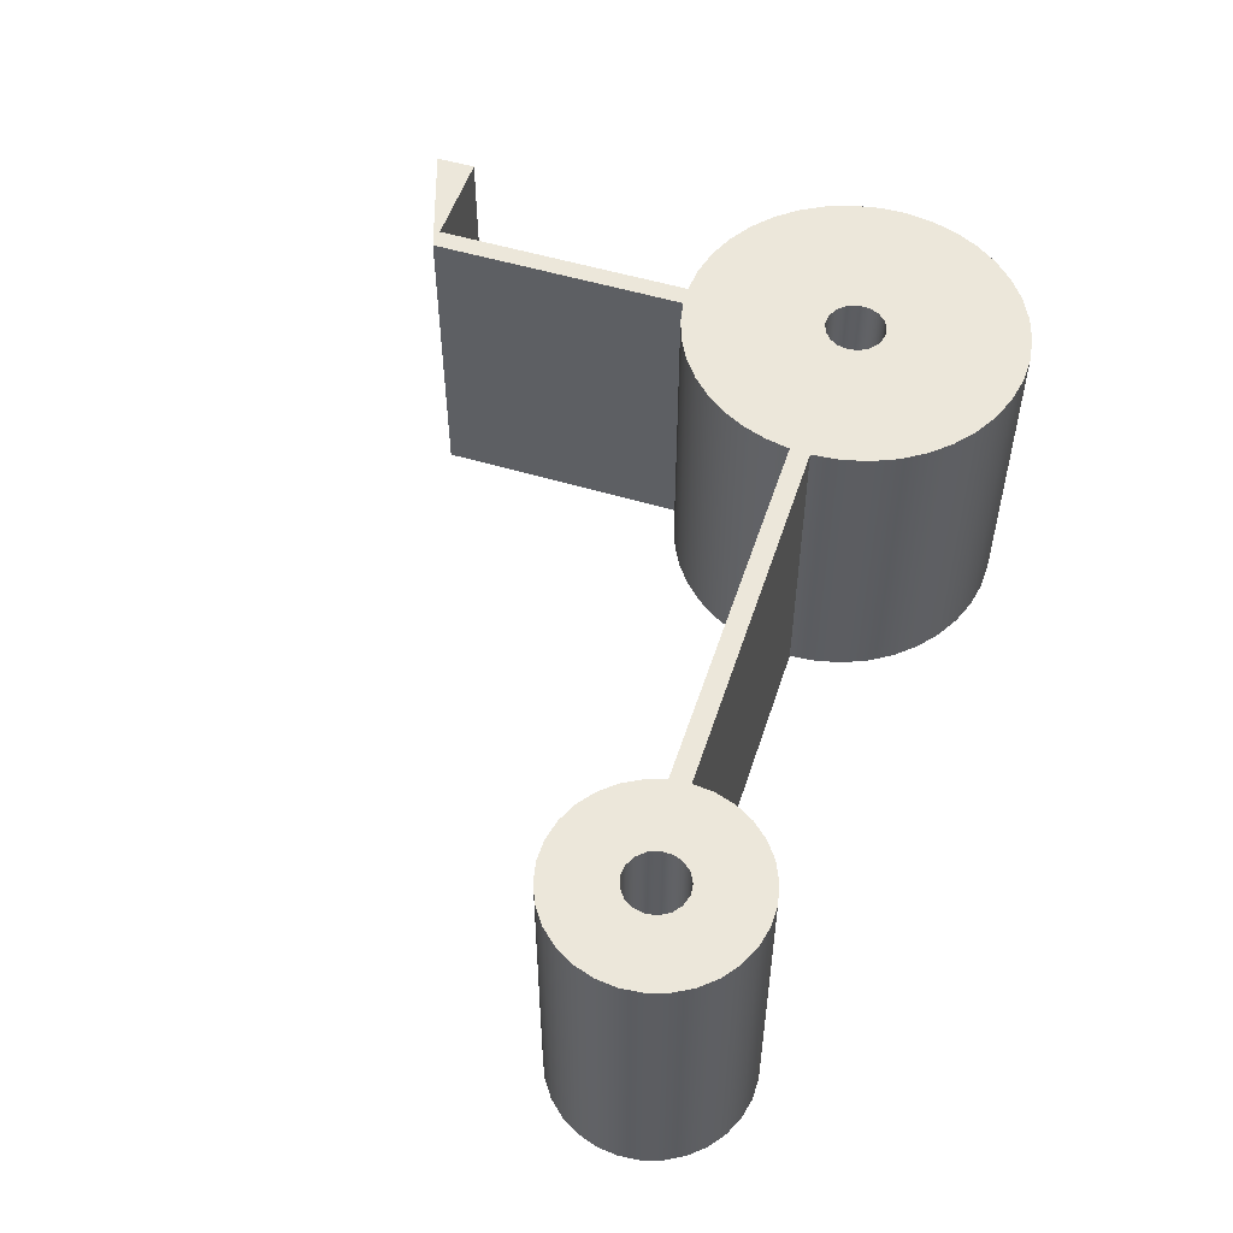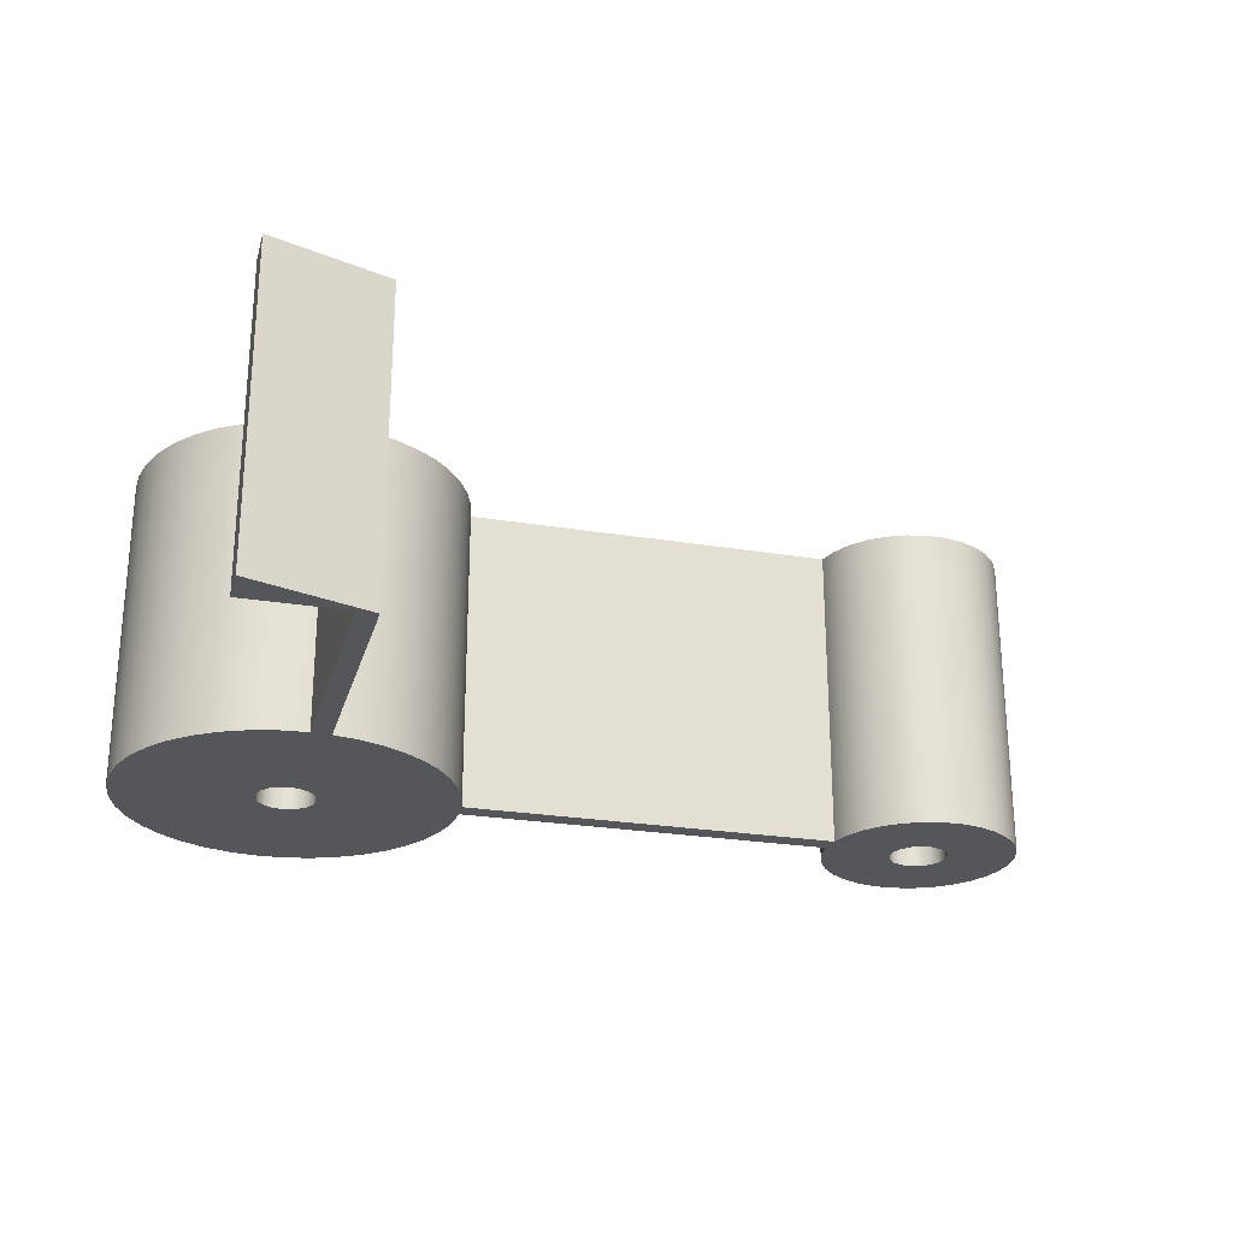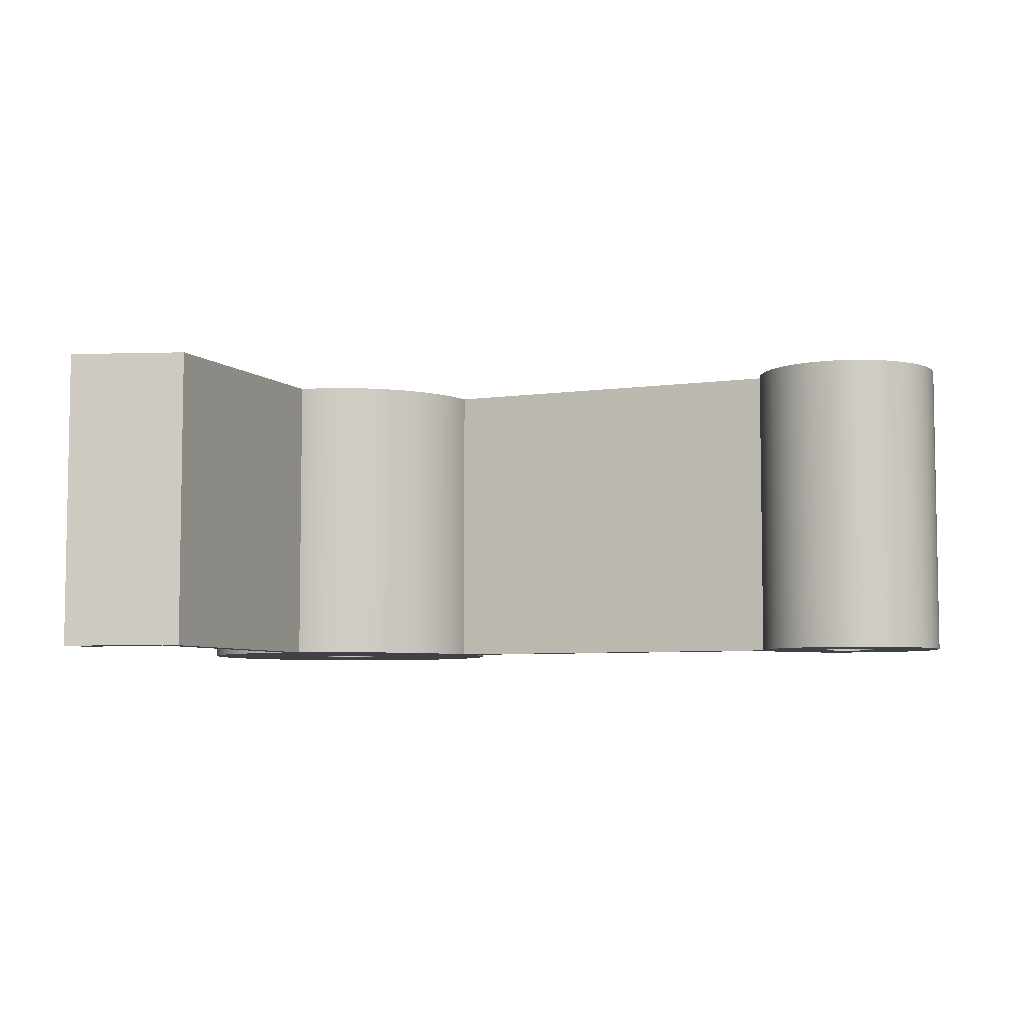
<metadata>
{"format":"obj","ext":"obj","renderer":"f3d","projection":"perspective","resolution":1024,"background":"white","views":[{"elev":53.3,"azim":-72.1,"up":"+Z"},{"elev":-25.6,"azim":165.3,"up":"+Z"},{"elev":-6.0,"azim":-156.6,"up":"+Z"}]}
</metadata>
<code>
v -1.5 -1.837e-16 -8
v -1.399 -0.5419 -8
v -1.109 -1.011 -8
v -0.6686 -1.343 -8
v -0.1384 -1.494 -8
v 0.4105 -1.443 -8
v 0.904 -1.197 -8
v 1.275 -0.7896 -8
v 1.474 -0.2756 -8
v 1.474 0.2756 -8
v 1.275 0.7896 -8
v 0.904 1.197 -8
v 0.4105 1.443 -8
v -0.1384 1.494 -8
v -0.6686 1.343 -8
v -1.109 1.011 -8
v -1.399 0.5419 -8
v -34 -1.837e-16 -8
v -33.9 -0.5419 -8
v -33.61 -1.011 -8
v -33.17 -1.343 -8
v -32.64 -1.494 -8
v -32.09 -1.443 -8
v -31.6 -1.197 -8
v -31.22 -0.7896 -8
v -31.03 -0.2756 -8
v -31.03 0.2756 -8
v -31.22 0.7896 -8
v -31.6 1.197 -8
v -32.09 1.443 -8
v -32.64 1.494 -8
v -33.17 1.343 -8
v -33.61 1.011 -8
v -33.9 0.5419 -8
v -1 8.441 -8
v -1 21.5 -8
v 5 23.5 -8
v 5 21.5 -8
v 8.882e-16 21.5 -8
v 4.441e-16 8.5 -8
v 1.375 8.388 -8
v 2.714 8.055 -8
v 3.981 7.51 -8
v 5.144 6.767 -8
v 6.171 5.845 -8
v 7.035 4.77 -8
v 7.714 3.569 -8
v 8.19 2.274 -8
v 8.45 0.919 -8
v 8.488 -0.4602 -8
v 8.301 -1.827 -8
v 7.896 -3.146 -8
v 7.283 -4.382 -8
v 6.478 -5.503 -8
v 5.503 -6.478 -8
v 4.382 -7.283 -8
v 3.146 -7.896 -8
v 1.827 -8.301 -8
v 0.4602 -8.488 -8
v -0.919 -8.45 -8
v -2.274 -8.19 -8
v -3.569 -7.714 -8
v -4.77 -7.035 -8
v -5.845 -6.171 -8
v -6.767 -5.144 -8
v -7.51 -3.981 -8
v -8.055 -2.714 -8
v -8.388 -1.375 -8
v -8.5 1.041e-15 -8
v -27.5 0 -8
v -27.61 -1.041 -8
v -27.93 -2.036 -8
v -28.46 -2.942 -8
v -29.16 -3.719 -8
v -30.01 -4.334 -8
v -30.96 -4.758 -8
v -31.99 -4.974 -8
v -33.03 -4.971 -8
v -34.06 -4.751 -8
v -35.01 -4.323 -8
v -35.86 -3.705 -8
v -36.55 -2.925 -8
v -37.08 -2.017 -8
v -37.39 -1.02 -8
v -37.5 0.0209 -8
v -37.39 1.061 -8
v -37.06 2.055 -8
v -36.53 2.959 -8
v -35.83 3.733 -8
v -34.98 4.344 -8
v -34.02 4.764 -8
v -32.99 4.976 -8
v -31.95 4.969 -8
v -30.92 4.745 -8
v -29.97 4.313 -8
v -29.13 3.691 -8
v -28.43 2.908 -8
v -27.92 1.998 -8
v -27.6 1 -8
v -8.441 1 -8
v -8.201 2.236 -8
v -7.78 3.424 -8
v -7.189 4.536 -8
v -6.439 5.549 -8
v -5.549 6.439 -8
v -4.536 7.189 -8
v -3.424 7.78 -8
v -2.236 8.201 -8
v -34 -1.837e-16 -8
v -33.9 0.5419 -8
v -33.61 1.011 -8
v -33.17 1.343 -8
v -32.64 1.494 -8
v -32.09 1.443 -8
v -31.6 1.197 -8
v -31.22 0.7896 -8
v -31.03 0.2756 -8
v -31.03 -0.2756 -8
v -31.22 -0.7896 -8
v -31.6 -1.197 -8
v -32.09 -1.443 -8
v -32.64 -1.494 -8
v -33.17 -1.343 -8
v -33.61 -1.011 -8
v -33.9 -0.5419 -8
v -34 -1.837e-16 8
v -33.9 -0.5419 8
v -33.61 -1.011 8
v -33.17 -1.343 8
v -32.64 -1.494 8
v -32.09 -1.443 8
v -31.6 -1.197 8
v -31.22 -0.7896 8
v -31.03 -0.2756 8
v -31.03 0.2756 8
v -31.22 0.7896 8
v -31.6 1.197 8
v -32.09 1.443 8
v -32.64 1.494 8
v -33.17 1.343 8
v -33.61 1.011 8
v -33.9 0.5419 8
v -34 -1.837e-16 8
v -34 -1.837e-16 -8
v -1.5 -1.837e-16 -8
v -1.399 0.5419 -8
v -1.109 1.011 -8
v -0.6686 1.343 -8
v -0.1384 1.494 -8
v 0.4105 1.443 -8
v 0.904 1.197 -8
v 1.275 0.7896 -8
v 1.474 0.2756 -8
v 1.474 -0.2756 -8
v 1.275 -0.7896 -8
v 0.904 -1.197 -8
v 0.4105 -1.443 -8
v -0.1384 -1.494 -8
v -0.6686 -1.343 -8
v -1.109 -1.011 -8
v -1.399 -0.5419 -8
v -1.5 -1.837e-16 8
v -1.399 -0.5419 8
v -1.109 -1.011 8
v -0.6686 -1.343 8
v -0.1384 -1.494 8
v 0.4105 -1.443 8
v 0.904 -1.197 8
v 1.275 -0.7896 8
v 1.474 -0.2756 8
v 1.474 0.2756 8
v 1.275 0.7896 8
v 0.904 1.197 8
v 0.4105 1.443 8
v -0.1384 1.494 8
v -0.6686 1.343 8
v -1.109 1.011 8
v -1.399 0.5419 8
v -1.5 -1.837e-16 8
v -1.5 -1.837e-16 -8
v -1 21.5 -8
v -1 21.5 8
v 5 23.5 8
v 5 23.5 -8
v 5 23.5 -8
v 5 23.5 8
v 5 21.5 8
v 5 21.5 -8
v 5 21.5 -8
v 5 21.5 8
v 8.882e-16 21.5 8
v 8.882e-16 21.5 -8
v 8.882e-16 21.5 -8
v 8.882e-16 21.5 8
v 4.441e-16 8.5 8
v 4.441e-16 8.5 -8
v 4.441e-16 8.5 -8
v 4.441e-16 8.5 8
v 1.375 8.388 8
v 2.714 8.055 8
v 3.981 7.51 8
v 5.144 6.767 8
v 6.171 5.845 8
v 7.035 4.77 8
v 7.714 3.569 8
v 8.19 2.274 8
v 8.45 0.919 8
v 8.488 -0.4602 8
v 8.301 -1.827 8
v 7.896 -3.146 8
v 7.283 -4.382 8
v 6.478 -5.503 8
v 5.503 -6.478 8
v 4.382 -7.283 8
v 3.146 -7.896 8
v 1.827 -8.301 8
v 0.4602 -8.488 8
v -0.919 -8.45 8
v -2.274 -8.19 8
v -3.569 -7.714 8
v -4.77 -7.035 8
v -5.845 -6.171 8
v -6.767 -5.144 8
v -7.51 -3.981 8
v -8.055 -2.714 8
v -8.388 -1.375 8
v -8.5 1.041e-15 8
v -8.5 1.041e-15 -8
v -8.388 -1.375 -8
v -8.055 -2.714 -8
v -7.51 -3.981 -8
v -6.767 -5.144 -8
v -5.845 -6.171 -8
v -4.77 -7.035 -8
v -3.569 -7.714 -8
v -2.274 -8.19 -8
v -0.919 -8.45 -8
v 0.4602 -8.488 -8
v 1.827 -8.301 -8
v 3.146 -7.896 -8
v 4.382 -7.283 -8
v 5.503 -6.478 -8
v 6.478 -5.503 -8
v 7.283 -4.382 -8
v 7.896 -3.146 -8
v 8.301 -1.827 -8
v 8.488 -0.4602 -8
v 8.45 0.919 -8
v 8.19 2.274 -8
v 7.714 3.569 -8
v 7.035 4.77 -8
v 6.171 5.845 -8
v 5.144 6.767 -8
v 3.981 7.51 -8
v 2.714 8.055 -8
v 1.375 8.388 -8
v -8.5 1.041e-15 -8
v -8.5 1.041e-15 8
v -27.5 0 8
v -27.5 0 -8
v -27.5 0 -8
v -27.5 0 8
v -27.61 -1.041 8
v -27.93 -2.036 8
v -28.46 -2.942 8
v -29.16 -3.719 8
v -30.01 -4.334 8
v -30.96 -4.758 8
v -31.99 -4.974 8
v -33.03 -4.971 8
v -34.06 -4.751 8
v -35.01 -4.323 8
v -35.86 -3.705 8
v -36.55 -2.925 8
v -37.08 -2.017 8
v -37.39 -1.02 8
v -37.5 0.0209 8
v -37.39 1.061 8
v -37.06 2.055 8
v -36.53 2.959 8
v -35.83 3.733 8
v -34.98 4.344 8
v -34.02 4.764 8
v -32.99 4.976 8
v -31.95 4.969 8
v -30.92 4.745 8
v -29.97 4.313 8
v -29.13 3.691 8
v -28.43 2.908 8
v -27.92 1.998 8
v -27.6 1 8
v -27.6 1 -8
v -27.92 1.998 -8
v -28.43 2.908 -8
v -29.13 3.691 -8
v -29.97 4.313 -8
v -30.92 4.745 -8
v -31.95 4.969 -8
v -32.99 4.976 -8
v -34.02 4.764 -8
v -34.98 4.344 -8
v -35.83 3.733 -8
v -36.53 2.959 -8
v -37.06 2.055 -8
v -37.39 1.061 -8
v -37.5 0.0209 -8
v -37.39 -1.02 -8
v -37.08 -2.017 -8
v -36.55 -2.925 -8
v -35.86 -3.705 -8
v -35.01 -4.323 -8
v -34.06 -4.751 -8
v -33.03 -4.971 -8
v -31.99 -4.974 -8
v -30.96 -4.758 -8
v -30.01 -4.334 -8
v -29.16 -3.719 -8
v -28.46 -2.942 -8
v -27.93 -2.036 -8
v -27.61 -1.041 -8
v -27.6 1 -8
v -27.6 1 8
v -8.441 1 8
v -8.441 1 -8
v -8.441 1 -8
v -8.441 1 8
v -8.201 2.236 8
v -7.78 3.424 8
v -7.189 4.536 8
v -6.439 5.549 8
v -5.549 6.439 8
v -4.536 7.189 8
v -3.424 7.78 8
v -2.236 8.201 8
v -1 8.441 8
v -1 8.441 -8
v -2.236 8.201 -8
v -3.424 7.78 -8
v -4.536 7.189 -8
v -5.549 6.439 -8
v -6.439 5.549 -8
v -7.189 4.536 -8
v -7.78 3.424 -8
v -8.201 2.236 -8
v -1 8.441 -8
v -1 8.441 8
v -1 21.5 8
v -1 21.5 -8
v -1.5 -1.837e-16 8
v -1.399 0.5419 8
v -1.109 1.011 8
v -0.6686 1.343 8
v -0.1384 1.494 8
v 0.4105 1.443 8
v 0.904 1.197 8
v 1.275 0.7896 8
v 1.474 0.2756 8
v 1.474 -0.2756 8
v 1.275 -0.7896 8
v 0.904 -1.197 8
v 0.4105 -1.443 8
v -0.1384 -1.494 8
v -0.6686 -1.343 8
v -1.109 -1.011 8
v -1.399 -0.5419 8
v -34 -1.837e-16 8
v -33.9 0.5419 8
v -33.61 1.011 8
v -33.17 1.343 8
v -32.64 1.494 8
v -32.09 1.443 8
v -31.6 1.197 8
v -31.22 0.7896 8
v -31.03 0.2756 8
v -31.03 -0.2756 8
v -31.22 -0.7896 8
v -31.6 -1.197 8
v -32.09 -1.443 8
v -32.64 -1.494 8
v -33.17 -1.343 8
v -33.61 -1.011 8
v -33.9 -0.5419 8
v -1 21.5 8
v -1 8.441 8
v -2.236 8.201 8
v -3.424 7.78 8
v -4.536 7.189 8
v -5.549 6.439 8
v -6.439 5.549 8
v -7.189 4.536 8
v -7.78 3.424 8
v -8.201 2.236 8
v -8.441 1 8
v -27.6 1 8
v -27.92 1.998 8
v -28.43 2.908 8
v -29.13 3.691 8
v -29.97 4.313 8
v -30.92 4.745 8
v -31.95 4.969 8
v -32.99 4.976 8
v -34.02 4.764 8
v -34.98 4.344 8
v -35.83 3.733 8
v -36.53 2.959 8
v -37.06 2.055 8
v -37.39 1.061 8
v -37.5 0.0209 8
v -37.39 -1.02 8
v -37.08 -2.017 8
v -36.55 -2.925 8
v -35.86 -3.705 8
v -35.01 -4.323 8
v -34.06 -4.751 8
v -33.03 -4.971 8
v -31.99 -4.974 8
v -30.96 -4.758 8
v -30.01 -4.334 8
v -29.16 -3.719 8
v -28.46 -2.942 8
v -27.93 -2.036 8
v -27.61 -1.041 8
v -27.5 0 8
v -8.5 1.041e-15 8
v -8.388 -1.375 8
v -8.055 -2.714 8
v -7.51 -3.981 8
v -6.767 -5.144 8
v -5.845 -6.171 8
v -4.77 -7.035 8
v -3.569 -7.714 8
v -2.274 -8.19 8
v -0.919 -8.45 8
v 0.4602 -8.488 8
v 1.827 -8.301 8
v 3.146 -7.896 8
v 4.382 -7.283 8
v 5.503 -6.478 8
v 6.478 -5.503 8
v 7.283 -4.382 8
v 7.896 -3.146 8
v 8.301 -1.827 8
v 8.488 -0.4602 8
v 8.45 0.919 8
v 8.19 2.274 8
v 7.714 3.569 8
v 7.035 4.77 8
v 6.171 5.845 8
v 5.144 6.767 8
v 3.981 7.51 8
v 2.714 8.055 8
v 1.375 8.388 8
v 4.441e-16 8.5 8
v 8.882e-16 21.5 8
v 5 21.5 8
v 5 23.5 8
g 80a1edb6-e351-11ea-8d36-54bf646e7e1f
f 2 68 1
f 1 68 69
f 1 69 100
f 100 69 70
f 100 70 99
f 99 70 27
f 99 27 28
f 68 2 67
f 67 2 3
f 67 3 66
f 66 3 4
f 66 4 65
f 65 4 64
f 64 4 5
f 64 5 63
f 63 5 62
f 62 5 61
f 61 5 60
f 60 5 59
f 59 5 58
f 58 5 57
f 57 5 6
f 57 6 56
f 56 6 55
f 55 6 54
f 54 6 7
f 54 7 53
f 53 7 52
f 52 7 8
f 52 8 51
f 51 8 9
f 51 9 50
f 50 9 10
f 50 10 49
f 49 10 11
f 49 11 48
f 48 11 47
f 47 11 12
f 47 12 46
f 46 12 13
f 46 13 45
f 45 13 44
f 44 13 43
f 43 13 14
f 43 14 42
f 42 14 41
f 41 14 40
f 40 14 35
f 40 35 36
f 15 105 14
f 14 105 106
f 14 106 107
f 16 103 15
f 15 103 104
f 15 104 105
f 17 101 16
f 16 101 102
f 16 102 103
f 101 17 100
f 100 17 1
f 19 84 18
f 18 84 85
f 18 85 34
f 34 85 86
f 34 86 87
f 84 19 83
f 83 19 20
f 83 20 82
f 82 20 21
f 82 21 81
f 81 21 80
f 80 21 22
f 80 22 79
f 79 22 78
f 78 22 77
f 77 22 76
f 76 22 23
f 76 23 75
f 75 23 74
f 74 23 24
f 74 24 73
f 73 24 72
f 72 24 25
f 72 25 71
f 71 25 26
f 71 26 70
f 70 26 27
f 99 28 98
f 98 28 29
f 98 29 97
f 97 29 96
f 96 29 30
f 96 30 95
f 95 30 94
f 94 30 31
f 94 31 93
f 93 31 92
f 92 31 91
f 91 31 90
f 90 31 89
f 89 31 32
f 89 32 88
f 88 32 33
f 88 33 87
f 87 33 34
f 40 36 39
f 39 36 37
f 39 37 38
f 107 108 14
f 14 108 35
g 80a262dc-e351-11ea-9a3d-54bf646e7e1f
f 110 142 109
f 109 142 143
f 144 126 125
f 125 126 127
f 125 127 124
f 124 127 128
f 124 128 123
f 123 128 129
f 123 129 122
f 122 129 130
f 122 130 121
f 121 130 131
f 121 131 120
f 120 131 132
f 120 132 119
f 119 132 133
f 119 133 118
f 118 133 134
f 118 134 117
f 117 134 135
f 117 135 116
f 116 135 136
f 116 136 115
f 115 136 137
f 115 137 114
f 114 137 138
f 114 138 113
f 113 138 139
f 113 139 112
f 112 139 140
f 112 140 111
f 111 140 141
f 111 141 110
f 110 141 142
g 80a2b0d8-e351-11ea-9790-54bf646e7e1f
f 146 178 145
f 145 178 179
f 180 162 161
f 161 162 163
f 161 163 160
f 160 163 164
f 160 164 159
f 159 164 165
f 159 165 158
f 158 165 166
f 158 166 157
f 157 166 167
f 157 167 156
f 156 167 168
f 156 168 155
f 155 168 169
f 155 169 154
f 154 169 170
f 154 170 153
f 153 170 171
f 153 171 152
f 152 171 172
f 152 172 151
f 151 172 173
f 151 173 150
f 150 173 174
f 150 174 149
f 149 174 175
f 149 175 148
f 148 175 176
f 148 176 147
f 147 176 177
f 147 177 146
f 146 177 178
g 80a32624-e351-11ea-b095-54bf646e7e1f
f 182 183 181
f 181 183 184
g 80a3743a-e351-11ea-8f82-54bf646e7e1f
f 186 187 185
f 185 187 188
g 80a3c246-e351-11ea-a887-54bf646e7e1f
f 190 191 189
f 189 191 192
g 80a4377e-e351-11ea-a4eb-54bf646e7e1f
f 194 195 193
f 193 195 196
g 80a4859a-e351-11ea-9cbf-54bf646e7e1f
f 197 198 256
f 256 198 199
f 256 199 255
f 255 199 200
f 255 200 254
f 254 200 201
f 254 201 253
f 253 201 202
f 253 202 252
f 252 202 203
f 252 203 251
f 251 203 204
f 251 204 250
f 250 204 205
f 250 205 249
f 249 205 206
f 249 206 248
f 248 206 207
f 248 207 247
f 247 207 208
f 247 208 246
f 246 208 209
f 246 209 245
f 245 209 210
f 245 210 244
f 244 210 211
f 244 211 243
f 243 211 212
f 243 212 242
f 242 212 213
f 242 213 241
f 241 213 214
f 241 214 240
f 240 214 215
f 240 215 239
f 239 215 216
f 239 216 238
f 238 216 217
f 238 217 237
f 237 217 218
f 237 218 236
f 236 218 219
f 236 219 235
f 235 219 220
f 235 220 234
f 234 220 221
f 234 221 233
f 233 221 222
f 233 222 232
f 232 222 223
f 232 223 231
f 231 223 224
f 231 224 230
f 230 224 225
f 230 225 229
f 229 225 226
f 229 226 228
f 228 226 227
g 80a521ee-e351-11ea-a0b6-54bf646e7e1f
f 258 259 257
f 257 259 260
g 80a596d8-e351-11ea-a113-54bf646e7e1f
f 261 262 320
f 320 262 263
f 320 263 319
f 319 263 264
f 319 264 318
f 318 264 265
f 318 265 317
f 317 265 266
f 317 266 316
f 316 266 267
f 316 267 315
f 315 267 268
f 315 268 314
f 314 268 269
f 314 269 313
f 313 269 270
f 313 270 312
f 312 270 271
f 312 271 311
f 311 271 272
f 311 272 310
f 310 272 273
f 310 273 309
f 309 273 274
f 309 274 308
f 308 274 275
f 308 275 307
f 307 275 276
f 307 276 306
f 306 276 277
f 306 277 305
f 305 277 278
f 305 278 304
f 304 278 279
f 304 279 303
f 303 279 280
f 303 280 302
f 302 280 281
f 302 281 301
f 301 281 282
f 301 282 300
f 300 282 283
f 300 283 299
f 299 283 284
f 299 284 298
f 298 284 285
f 298 285 297
f 297 285 286
f 297 286 296
f 296 286 287
f 296 287 295
f 295 287 288
f 295 288 294
f 294 288 289
f 294 289 293
f 293 289 290
f 293 290 292
f 292 290 291
g 80a6330a-e351-11ea-be51-54bf646e7e1f
f 322 323 321
f 321 323 324
g 80a6a84c-e351-11ea-962c-54bf646e7e1f
f 325 326 344
f 344 326 327
f 344 327 343
f 343 327 328
f 343 328 342
f 342 328 329
f 342 329 341
f 341 329 330
f 341 330 340
f 340 330 331
f 340 331 339
f 339 331 332
f 339 332 338
f 338 332 333
f 338 333 337
f 337 333 334
f 337 334 336
f 336 334 335
g 80a7445c-e351-11ea-babb-54bf646e7e1f
f 346 347 345
f 345 347 348
g 80a7e07e-e351-11ea-96da-54bf646e7e1f
f 350 393 349
f 349 393 424
f 349 424 425
f 393 350 392
f 392 350 351
f 392 351 391
f 391 351 390
f 390 351 352
f 390 352 389
f 389 352 388
f 388 352 353
f 388 353 387
f 387 353 386
f 386 353 385
f 385 353 384
f 384 353 453
f 384 453 383
f 383 453 454
f 383 454 456
f 456 454 455
f 354 450 353
f 353 450 451
f 353 451 452
f 355 447 354
f 354 447 448
f 354 448 449
f 447 355 446
f 446 355 356
f 446 356 445
f 445 356 444
f 444 356 357
f 444 357 443
f 443 357 358
f 443 358 442
f 442 358 359
f 442 359 441
f 441 359 360
f 441 360 440
f 440 360 439
f 439 360 361
f 439 361 438
f 438 361 437
f 437 361 436
f 436 361 362
f 436 362 435
f 435 362 434
f 434 362 433
f 433 362 432
f 432 362 431
f 431 362 430
f 430 362 429
f 429 362 363
f 429 363 428
f 428 363 427
f 427 363 364
f 427 364 426
f 426 364 365
f 426 365 425
f 425 365 349
f 367 408 366
f 366 408 409
f 366 409 382
f 382 409 410
f 382 410 381
f 381 410 411
f 381 411 380
f 380 411 412
f 380 412 413
f 368 406 367
f 367 406 407
f 367 407 408
f 406 368 405
f 405 368 369
f 405 369 404
f 404 369 370
f 404 370 403
f 403 370 402
f 402 370 401
f 401 370 400
f 400 370 399
f 399 370 371
f 399 371 398
f 398 371 397
f 397 371 372
f 397 372 396
f 396 372 395
f 395 372 373
f 395 373 394
f 394 373 374
f 394 374 423
f 423 374 375
f 423 375 422
f 422 375 376
f 422 376 421
f 421 376 377
f 421 377 420
f 420 377 419
f 419 377 378
f 419 378 418
f 418 378 417
f 417 378 379
f 417 379 416
f 416 379 415
f 415 379 414
f 414 379 413
f 413 379 380
f 424 393 423
f 423 393 394
f 449 450 354
f 452 453 353

</code>
